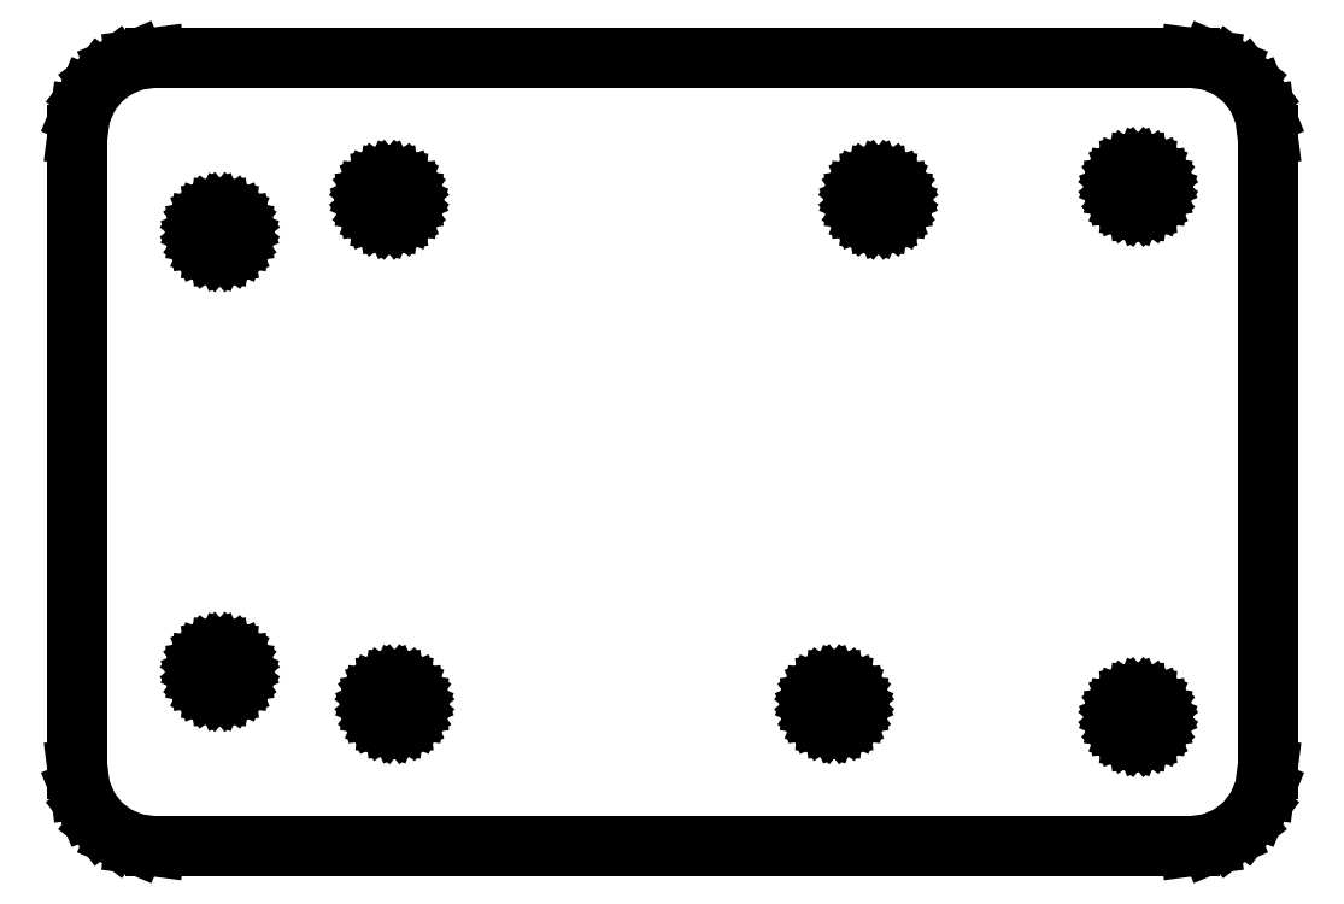
<metadata>
{"format":"dxf","ext":"dxf","renderer":"ezdxf+matplotlib","layout":"modelspace","background":"white","min_lineweight":24,"dpi":150}
</metadata>
<code>
0
SECTION
2
ENTITIES
0
LINE
8
0
10
41.55
20
-30.3
11
43
21
-29.7
0
LINE
8
0
10
43
20
-29.7
11
44.24
21
-28.74
0
LINE
8
0
10
44.24
20
-28.74
11
45.2
21
-27.5
0
LINE
8
0
10
45.2
20
-27.5
11
45.8
21
-26.05
0
LINE
8
0
10
45.8
20
-26.05
11
46
21
-24.5
0
LINE
8
0
10
46
20
-24.5
11
46
21
24.5
0
LINE
8
0
10
46
20
24.5
11
45.8
21
26.05
0
LINE
8
0
10
45.8
20
26.05
11
45.2
21
27.5
0
LINE
8
0
10
45.2
20
27.5
11
44.24
21
28.74
0
LINE
8
0
10
44.24
20
28.74
11
43
21
29.7
0
LINE
8
0
10
43
20
29.7
11
41.55
21
30.3
0
LINE
8
0
10
41.55
20
30.3
11
40
21
30.5
0
LINE
8
0
10
40
20
30.5
11
-40
21
30.5
0
LINE
8
0
10
-40
20
30.5
11
-41.55
21
30.3
0
LINE
8
0
10
-41.55
20
30.3
11
-43
21
29.7
0
LINE
8
0
10
-43
20
29.7
11
-44.24
21
28.74
0
LINE
8
0
10
-44.24
20
28.74
11
-45.2
21
27.5
0
LINE
8
0
10
-45.2
20
27.5
11
-45.8
21
26.05
0
LINE
8
0
10
-45.8
20
26.05
11
-46
21
24.5
0
LINE
8
0
10
-46
20
24.5
11
-46
21
-24.5
0
LINE
8
0
10
-46
20
-24.5
11
-45.8
21
-26.05
0
LINE
8
0
10
-45.8
20
-26.05
11
-45.2
21
-27.5
0
LINE
8
0
10
-45.2
20
-27.5
11
-44.24
21
-28.74
0
LINE
8
0
10
-44.24
20
-28.74
11
-43
21
-29.7
0
LINE
8
0
10
-43
20
-29.7
11
-41.55
21
-30.3
0
LINE
8
0
10
-41.55
20
-30.3
11
-40
21
-30.5
0
LINE
8
0
10
-40
20
-30.5
11
40
21
-30.5
0
LINE
8
0
10
40
20
-30.5
11
41.55
21
-30.3
0
LINE
8
0
10
35.59
20
18.95
11
35.2
21
19.11
0
LINE
8
0
10
35.2
20
19.11
11
34.87
21
19.37
0
LINE
8
0
10
34.87
20
19.37
11
34.61
21
19.7
0
LINE
8
0
10
34.61
20
19.7
11
34.45
21
20.09
0
LINE
8
0
10
34.45
20
20.09
11
34.4
21
20.5
0
LINE
8
0
10
34.4
20
20.5
11
34.45
21
20.91
0
LINE
8
0
10
34.45
20
20.91
11
34.61
21
21.3
0
LINE
8
0
10
34.61
20
21.3
11
34.87
21
21.63
0
LINE
8
0
10
34.87
20
21.63
11
35.2
21
21.89
0
LINE
8
0
10
35.2
20
21.89
11
35.59
21
22.05
0
LINE
8
0
10
35.59
20
22.05
11
36
21
22.1
0
LINE
8
0
10
36
20
22.1
11
36.41
21
22.05
0
LINE
8
0
10
36.41
20
22.05
11
36.8
21
21.89
0
LINE
8
0
10
36.8
20
21.89
11
37.13
21
21.63
0
LINE
8
0
10
37.13
20
21.63
11
37.39
21
21.3
0
LINE
8
0
10
37.39
20
21.3
11
37.55
21
20.91
0
LINE
8
0
10
37.55
20
20.91
11
37.6
21
20.5
0
LINE
8
0
10
37.6
20
20.5
11
37.55
21
20.09
0
LINE
8
0
10
37.55
20
20.09
11
37.39
21
19.7
0
LINE
8
0
10
37.39
20
19.7
11
37.13
21
19.37
0
LINE
8
0
10
37.13
20
19.37
11
36.8
21
19.11
0
LINE
8
0
10
36.8
20
19.11
11
36.41
21
18.95
0
LINE
8
0
10
36.41
20
18.95
11
36
21
18.9
0
LINE
8
0
10
36
20
18.9
11
35.59
21
18.95
0
LINE
8
0
10
-22.32
20
17.95
11
-22.71
21
18.11
0
LINE
8
0
10
-22.71
20
18.11
11
-23.04
21
18.37
0
LINE
8
0
10
-23.04
20
18.37
11
-23.3
21
18.7
0
LINE
8
0
10
-23.3
20
18.7
11
-23.46
21
19.09
0
LINE
8
0
10
-23.46
20
19.09
11
-23.51
21
19.5
0
LINE
8
0
10
-23.51
20
19.5
11
-23.46
21
19.91
0
LINE
8
0
10
-23.46
20
19.91
11
-23.3
21
20.3
0
LINE
8
0
10
-23.3
20
20.3
11
-23.04
21
20.63
0
LINE
8
0
10
-23.04
20
20.63
11
-22.71
21
20.89
0
LINE
8
0
10
-22.71
20
20.89
11
-22.32
21
21.05
0
LINE
8
0
10
-22.32
20
21.05
11
-21.91
21
21.1
0
LINE
8
0
10
-21.91
20
21.1
11
-21.5
21
21.05
0
LINE
8
0
10
-21.5
20
21.05
11
-21.11
21
20.89
0
LINE
8
0
10
-21.11
20
20.89
11
-20.78
21
20.63
0
LINE
8
0
10
-20.78
20
20.63
11
-20.52
21
20.3
0
LINE
8
0
10
-20.52
20
20.3
11
-20.36
21
19.91
0
LINE
8
0
10
-20.36
20
19.91
11
-20.31
21
19.5
0
LINE
8
0
10
-20.31
20
19.5
11
-20.36
21
19.09
0
LINE
8
0
10
-20.36
20
19.09
11
-20.52
21
18.7
0
LINE
8
0
10
-20.52
20
18.7
11
-20.78
21
18.37
0
LINE
8
0
10
-20.78
20
18.37
11
-21.11
21
18.11
0
LINE
8
0
10
-21.11
20
18.11
11
-21.5
21
17.95
0
LINE
8
0
10
-21.5
20
17.95
11
-21.91
21
17.9
0
LINE
8
0
10
-21.91
20
17.9
11
-22.32
21
17.95
0
LINE
8
0
10
15.5
20
17.95
11
15.11
21
18.11
0
LINE
8
0
10
15.11
20
18.11
11
14.78
21
18.37
0
LINE
8
0
10
14.78
20
18.37
11
14.52
21
18.7
0
LINE
8
0
10
14.52
20
18.7
11
14.36
21
19.09
0
LINE
8
0
10
14.36
20
19.09
11
14.31
21
19.5
0
LINE
8
0
10
14.31
20
19.5
11
14.36
21
19.91
0
LINE
8
0
10
14.36
20
19.91
11
14.52
21
20.3
0
LINE
8
0
10
14.52
20
20.3
11
14.78
21
20.63
0
LINE
8
0
10
14.78
20
20.63
11
15.11
21
20.89
0
LINE
8
0
10
15.11
20
20.89
11
15.5
21
21.05
0
LINE
8
0
10
15.5
20
21.05
11
15.91
21
21.1
0
LINE
8
0
10
15.91
20
21.1
11
16.32
21
21.05
0
LINE
8
0
10
16.32
20
21.05
11
16.71
21
20.89
0
LINE
8
0
10
16.71
20
20.89
11
17.04
21
20.63
0
LINE
8
0
10
17.04
20
20.63
11
17.3
21
20.3
0
LINE
8
0
10
17.3
20
20.3
11
17.46
21
19.91
0
LINE
8
0
10
17.46
20
19.91
11
17.51
21
19.5
0
LINE
8
0
10
17.51
20
19.5
11
17.46
21
19.09
0
LINE
8
0
10
17.46
20
19.09
11
17.3
21
18.7
0
LINE
8
0
10
17.3
20
18.7
11
17.04
21
18.37
0
LINE
8
0
10
17.04
20
18.37
11
16.71
21
18.11
0
LINE
8
0
10
16.71
20
18.11
11
16.32
21
17.95
0
LINE
8
0
10
16.32
20
17.95
11
15.91
21
17.9
0
LINE
8
0
10
15.91
20
17.9
11
15.5
21
17.95
0
LINE
8
0
10
-35.41
20
15.45
11
-35.8
21
15.61
0
LINE
8
0
10
-35.8
20
15.61
11
-36.13
21
15.87
0
LINE
8
0
10
-36.13
20
15.87
11
-36.39
21
16.2
0
LINE
8
0
10
-36.39
20
16.2
11
-36.55
21
16.59
0
LINE
8
0
10
-36.55
20
16.59
11
-36.6
21
17
0
LINE
8
0
10
-36.6
20
17
11
-36.55
21
17.41
0
LINE
8
0
10
-36.55
20
17.41
11
-36.39
21
17.8
0
LINE
8
0
10
-36.39
20
17.8
11
-36.13
21
18.13
0
LINE
8
0
10
-36.13
20
18.13
11
-35.8
21
18.39
0
LINE
8
0
10
-35.8
20
18.39
11
-35.41
21
18.55
0
LINE
8
0
10
-35.41
20
18.55
11
-35
21
18.6
0
LINE
8
0
10
-35
20
18.6
11
-34.59
21
18.55
0
LINE
8
0
10
-34.59
20
18.55
11
-34.2
21
18.39
0
LINE
8
0
10
-34.2
20
18.39
11
-33.87
21
18.13
0
LINE
8
0
10
-33.87
20
18.13
11
-33.61
21
17.8
0
LINE
8
0
10
-33.61
20
17.8
11
-33.45
21
17.41
0
LINE
8
0
10
-33.45
20
17.41
11
-33.4
21
17
0
LINE
8
0
10
-33.4
20
17
11
-33.45
21
16.59
0
LINE
8
0
10
-33.45
20
16.59
11
-33.61
21
16.2
0
LINE
8
0
10
-33.61
20
16.2
11
-33.87
21
15.87
0
LINE
8
0
10
-33.87
20
15.87
11
-34.2
21
15.61
0
LINE
8
0
10
-34.2
20
15.61
11
-34.59
21
15.45
0
LINE
8
0
10
-34.59
20
15.45
11
-35
21
15.4
0
LINE
8
0
10
-35
20
15.4
11
-35.41
21
15.45
0
LINE
8
0
10
-35.41
20
-18.55
11
-35.8
21
-18.39
0
LINE
8
0
10
-35.8
20
-18.39
11
-36.13
21
-18.13
0
LINE
8
0
10
-36.13
20
-18.13
11
-36.39
21
-17.8
0
LINE
8
0
10
-36.39
20
-17.8
11
-36.55
21
-17.41
0
LINE
8
0
10
-36.55
20
-17.41
11
-36.6
21
-17
0
LINE
8
0
10
-36.6
20
-17
11
-36.55
21
-16.59
0
LINE
8
0
10
-36.55
20
-16.59
11
-36.39
21
-16.2
0
LINE
8
0
10
-36.39
20
-16.2
11
-36.13
21
-15.87
0
LINE
8
0
10
-36.13
20
-15.87
11
-35.8
21
-15.61
0
LINE
8
0
10
-35.8
20
-15.61
11
-35.41
21
-15.45
0
LINE
8
0
10
-35.41
20
-15.45
11
-35
21
-15.4
0
LINE
8
0
10
-35
20
-15.4
11
-34.59
21
-15.45
0
LINE
8
0
10
-34.59
20
-15.45
11
-34.2
21
-15.61
0
LINE
8
0
10
-34.2
20
-15.61
11
-33.87
21
-15.87
0
LINE
8
0
10
-33.87
20
-15.87
11
-33.61
21
-16.2
0
LINE
8
0
10
-33.61
20
-16.2
11
-33.45
21
-16.59
0
LINE
8
0
10
-33.45
20
-16.59
11
-33.4
21
-17
0
LINE
8
0
10
-33.4
20
-17
11
-33.45
21
-17.41
0
LINE
8
0
10
-33.45
20
-17.41
11
-33.61
21
-17.8
0
LINE
8
0
10
-33.61
20
-17.8
11
-33.87
21
-18.13
0
LINE
8
0
10
-33.87
20
-18.13
11
-34.2
21
-18.39
0
LINE
8
0
10
-34.2
20
-18.39
11
-34.59
21
-18.55
0
LINE
8
0
10
-34.59
20
-18.55
11
-35
21
-18.6
0
LINE
8
0
10
-35
20
-18.6
11
-35.41
21
-18.55
0
LINE
8
0
10
12.09
20
-21.05
11
11.7
21
-20.89
0
LINE
8
0
10
11.7
20
-20.89
11
11.37
21
-20.63
0
LINE
8
0
10
11.37
20
-20.63
11
11.11
21
-20.3
0
LINE
8
0
10
11.11
20
-20.3
11
10.95
21
-19.91
0
LINE
8
0
10
10.95
20
-19.91
11
10.9
21
-19.5
0
LINE
8
0
10
10.9
20
-19.5
11
10.95
21
-19.09
0
LINE
8
0
10
10.95
20
-19.09
11
11.11
21
-18.7
0
LINE
8
0
10
11.11
20
-18.7
11
11.37
21
-18.37
0
LINE
8
0
10
11.37
20
-18.37
11
11.7
21
-18.11
0
LINE
8
0
10
11.7
20
-18.11
11
12.09
21
-17.95
0
LINE
8
0
10
12.09
20
-17.95
11
12.5
21
-17.9
0
LINE
8
0
10
12.5
20
-17.9
11
12.91
21
-17.95
0
LINE
8
0
10
12.91
20
-17.95
11
13.3
21
-18.11
0
LINE
8
0
10
13.3
20
-18.11
11
13.63
21
-18.37
0
LINE
8
0
10
13.63
20
-18.37
11
13.89
21
-18.7
0
LINE
8
0
10
13.89
20
-18.7
11
14.05
21
-19.09
0
LINE
8
0
10
14.05
20
-19.09
11
14.1
21
-19.5
0
LINE
8
0
10
14.1
20
-19.5
11
14.05
21
-19.91
0
LINE
8
0
10
14.05
20
-19.91
11
13.89
21
-20.3
0
LINE
8
0
10
13.89
20
-20.3
11
13.63
21
-20.63
0
LINE
8
0
10
13.63
20
-20.63
11
13.3
21
-20.89
0
LINE
8
0
10
13.3
20
-20.89
11
12.91
21
-21.05
0
LINE
8
0
10
12.91
20
-21.05
11
12.5
21
-21.1
0
LINE
8
0
10
12.5
20
-21.1
11
12.09
21
-21.05
0
LINE
8
0
10
-21.91
20
-21.05
11
-22.3
21
-20.89
0
LINE
8
0
10
-22.3
20
-20.89
11
-22.63
21
-20.63
0
LINE
8
0
10
-22.63
20
-20.63
11
-22.89
21
-20.3
0
LINE
8
0
10
-22.89
20
-20.3
11
-23.05
21
-19.91
0
LINE
8
0
10
-23.05
20
-19.91
11
-23.1
21
-19.5
0
LINE
8
0
10
-23.1
20
-19.5
11
-23.05
21
-19.09
0
LINE
8
0
10
-23.05
20
-19.09
11
-22.89
21
-18.7
0
LINE
8
0
10
-22.89
20
-18.7
11
-22.63
21
-18.37
0
LINE
8
0
10
-22.63
20
-18.37
11
-22.3
21
-18.11
0
LINE
8
0
10
-22.3
20
-18.11
11
-21.91
21
-17.95
0
LINE
8
0
10
-21.91
20
-17.95
11
-21.5
21
-17.9
0
LINE
8
0
10
-21.5
20
-17.9
11
-21.09
21
-17.95
0
LINE
8
0
10
-21.09
20
-17.95
11
-20.7
21
-18.11
0
LINE
8
0
10
-20.7
20
-18.11
11
-20.37
21
-18.37
0
LINE
8
0
10
-20.37
20
-18.37
11
-20.11
21
-18.7
0
LINE
8
0
10
-20.11
20
-18.7
11
-19.95
21
-19.09
0
LINE
8
0
10
-19.95
20
-19.09
11
-19.9
21
-19.5
0
LINE
8
0
10
-19.9
20
-19.5
11
-19.95
21
-19.91
0
LINE
8
0
10
-19.95
20
-19.91
11
-20.11
21
-20.3
0
LINE
8
0
10
-20.11
20
-20.3
11
-20.37
21
-20.63
0
LINE
8
0
10
-20.37
20
-20.63
11
-20.7
21
-20.89
0
LINE
8
0
10
-20.7
20
-20.89
11
-21.09
21
-21.05
0
LINE
8
0
10
-21.09
20
-21.05
11
-21.5
21
-21.1
0
LINE
8
0
10
-21.5
20
-21.1
11
-21.91
21
-21.05
0
LINE
8
0
10
35.59
20
-22.05
11
35.2
21
-21.89
0
LINE
8
0
10
35.2
20
-21.89
11
34.87
21
-21.63
0
LINE
8
0
10
34.87
20
-21.63
11
34.61
21
-21.3
0
LINE
8
0
10
34.61
20
-21.3
11
34.45
21
-20.91
0
LINE
8
0
10
34.45
20
-20.91
11
34.4
21
-20.5
0
LINE
8
0
10
34.4
20
-20.5
11
34.45
21
-20.09
0
LINE
8
0
10
34.45
20
-20.09
11
34.61
21
-19.7
0
LINE
8
0
10
34.61
20
-19.7
11
34.87
21
-19.37
0
LINE
8
0
10
34.87
20
-19.37
11
35.2
21
-19.11
0
LINE
8
0
10
35.2
20
-19.11
11
35.59
21
-18.95
0
LINE
8
0
10
35.59
20
-18.95
11
36
21
-18.9
0
LINE
8
0
10
36
20
-18.9
11
36.41
21
-18.95
0
LINE
8
0
10
36.41
20
-18.95
11
36.8
21
-19.11
0
LINE
8
0
10
36.8
20
-19.11
11
37.13
21
-19.37
0
LINE
8
0
10
37.13
20
-19.37
11
37.39
21
-19.7
0
LINE
8
0
10
37.39
20
-19.7
11
37.55
21
-20.09
0
LINE
8
0
10
37.55
20
-20.09
11
37.6
21
-20.5
0
LINE
8
0
10
37.6
20
-20.5
11
37.55
21
-20.91
0
LINE
8
0
10
37.55
20
-20.91
11
37.39
21
-21.3
0
LINE
8
0
10
37.39
20
-21.3
11
37.13
21
-21.63
0
LINE
8
0
10
37.13
20
-21.63
11
36.8
21
-21.89
0
LINE
8
0
10
36.8
20
-21.89
11
36.41
21
-22.05
0
LINE
8
0
10
36.41
20
-22.05
11
36
21
-22.1
0
LINE
8
0
10
36
20
-22.1
11
35.59
21
-22.05
0
ENDSEC
0
EOF

</code>
